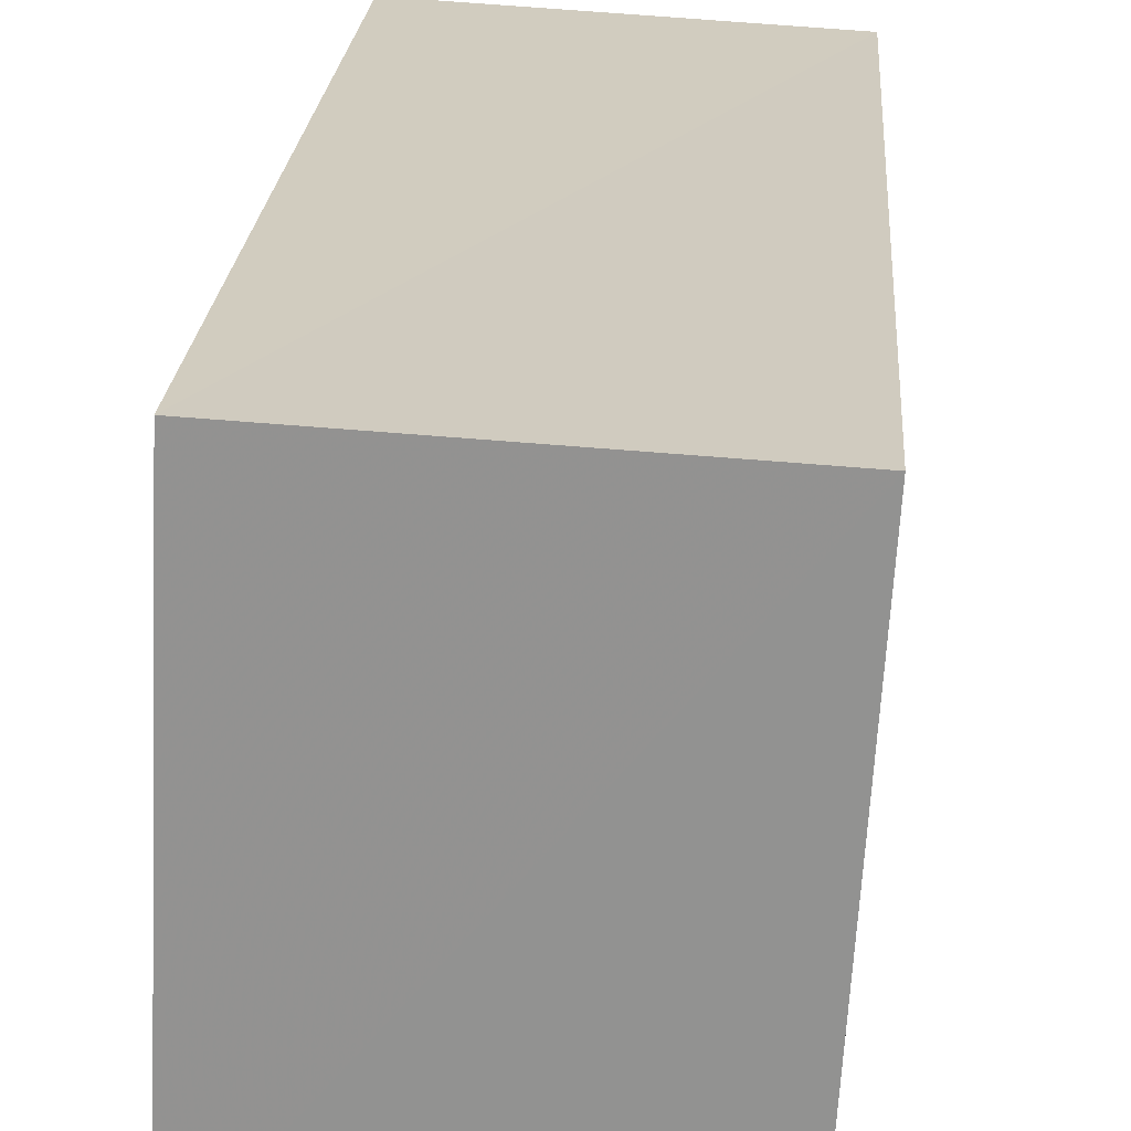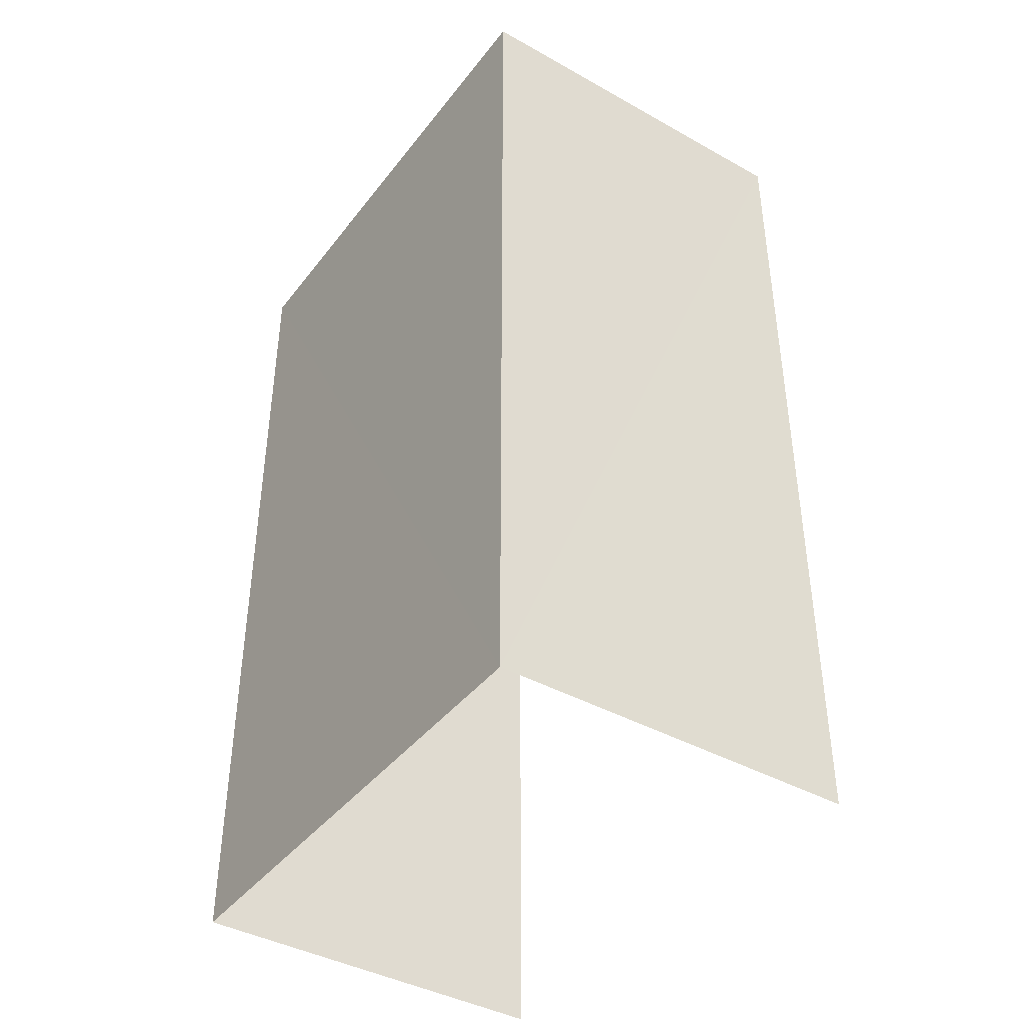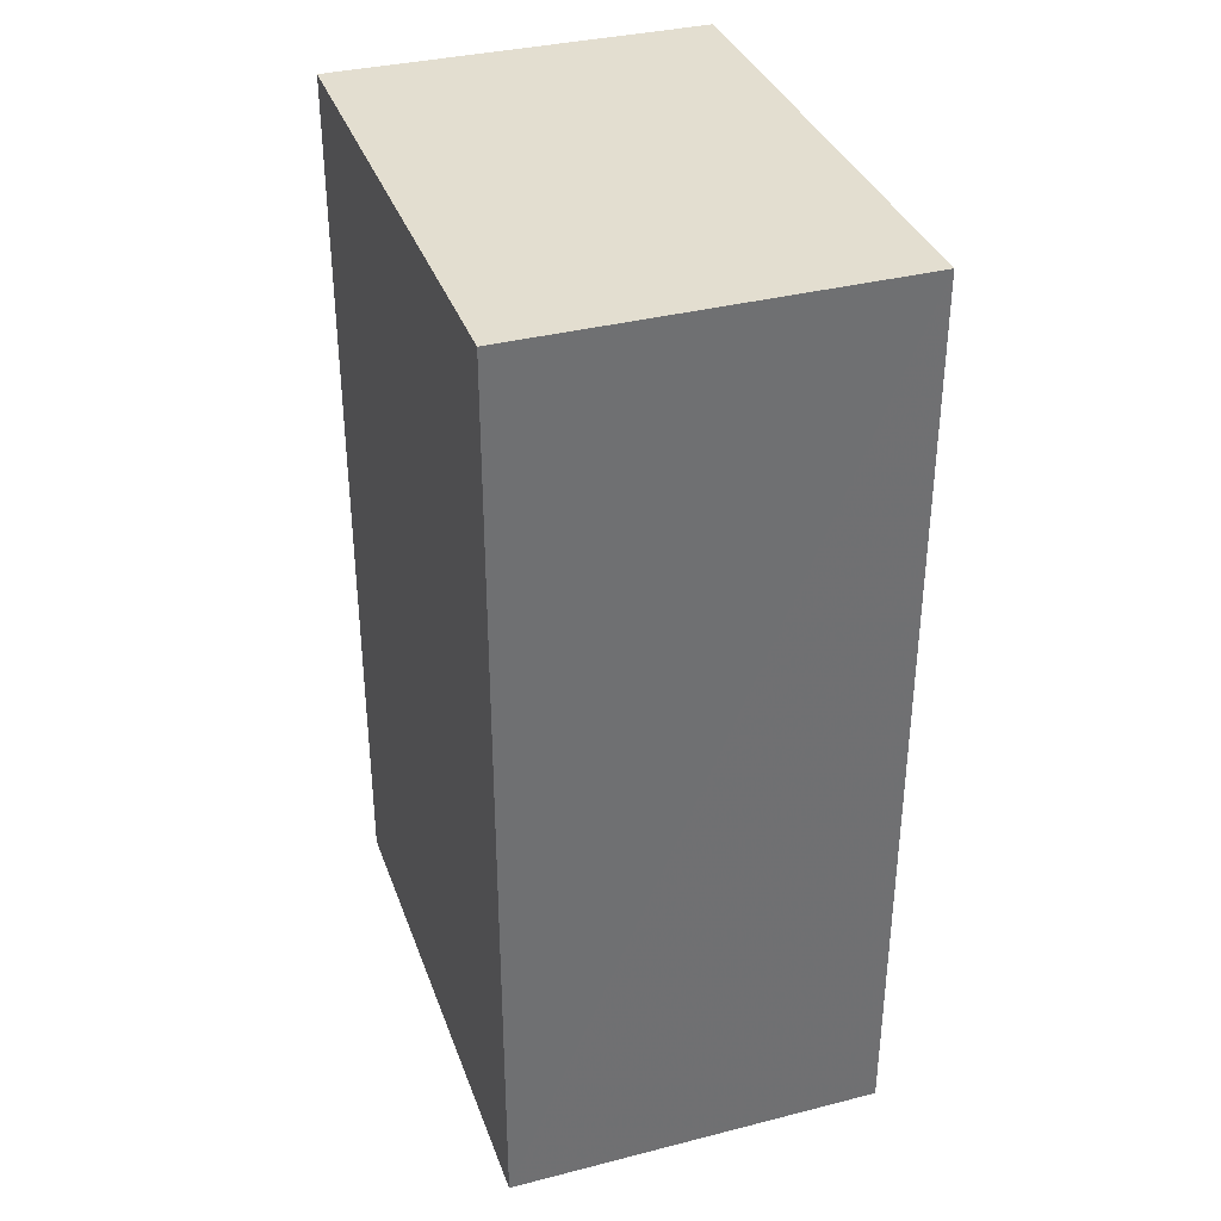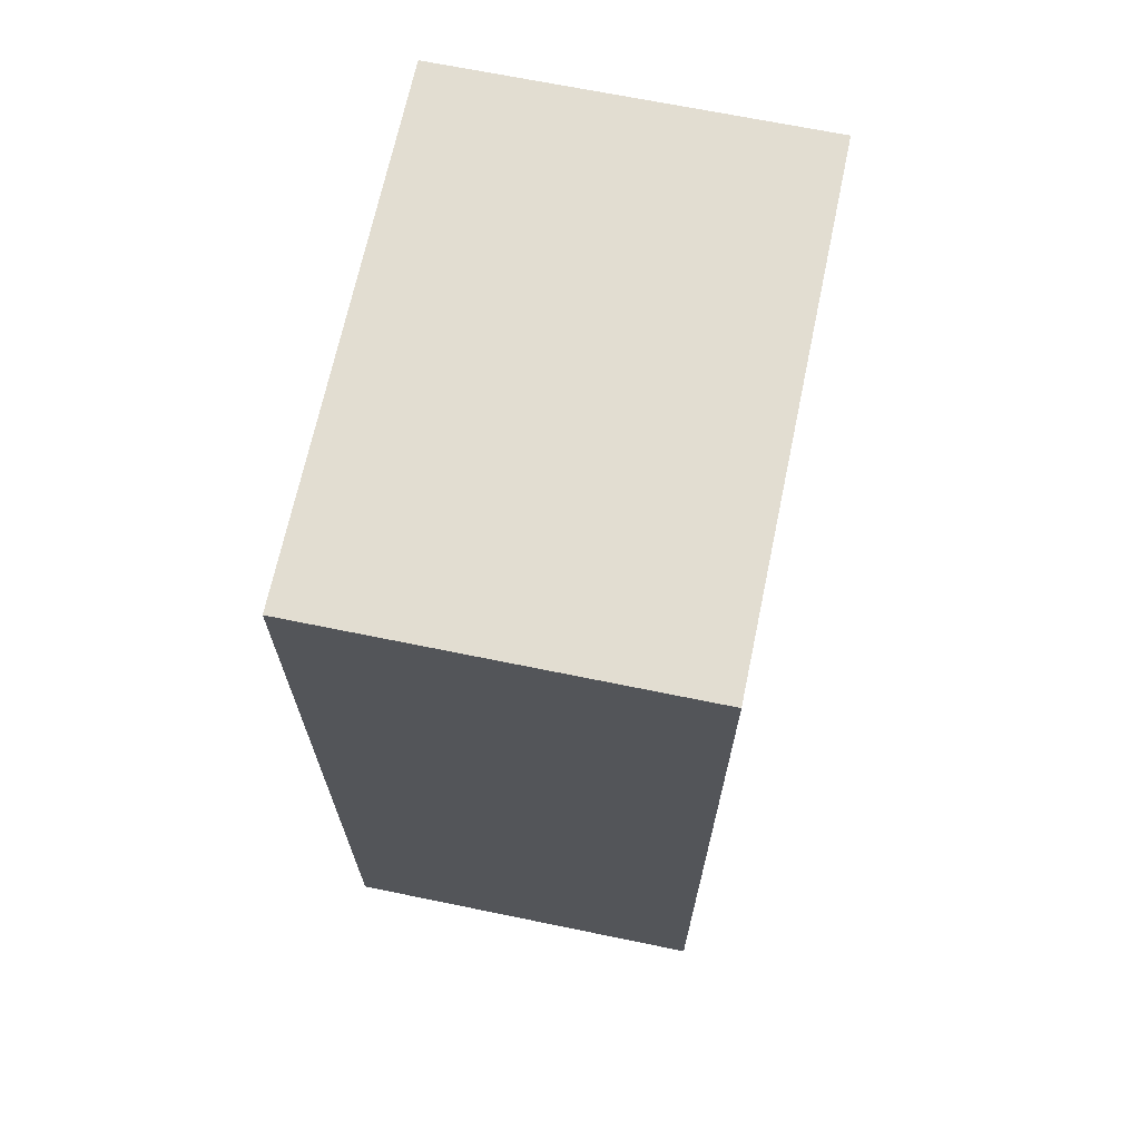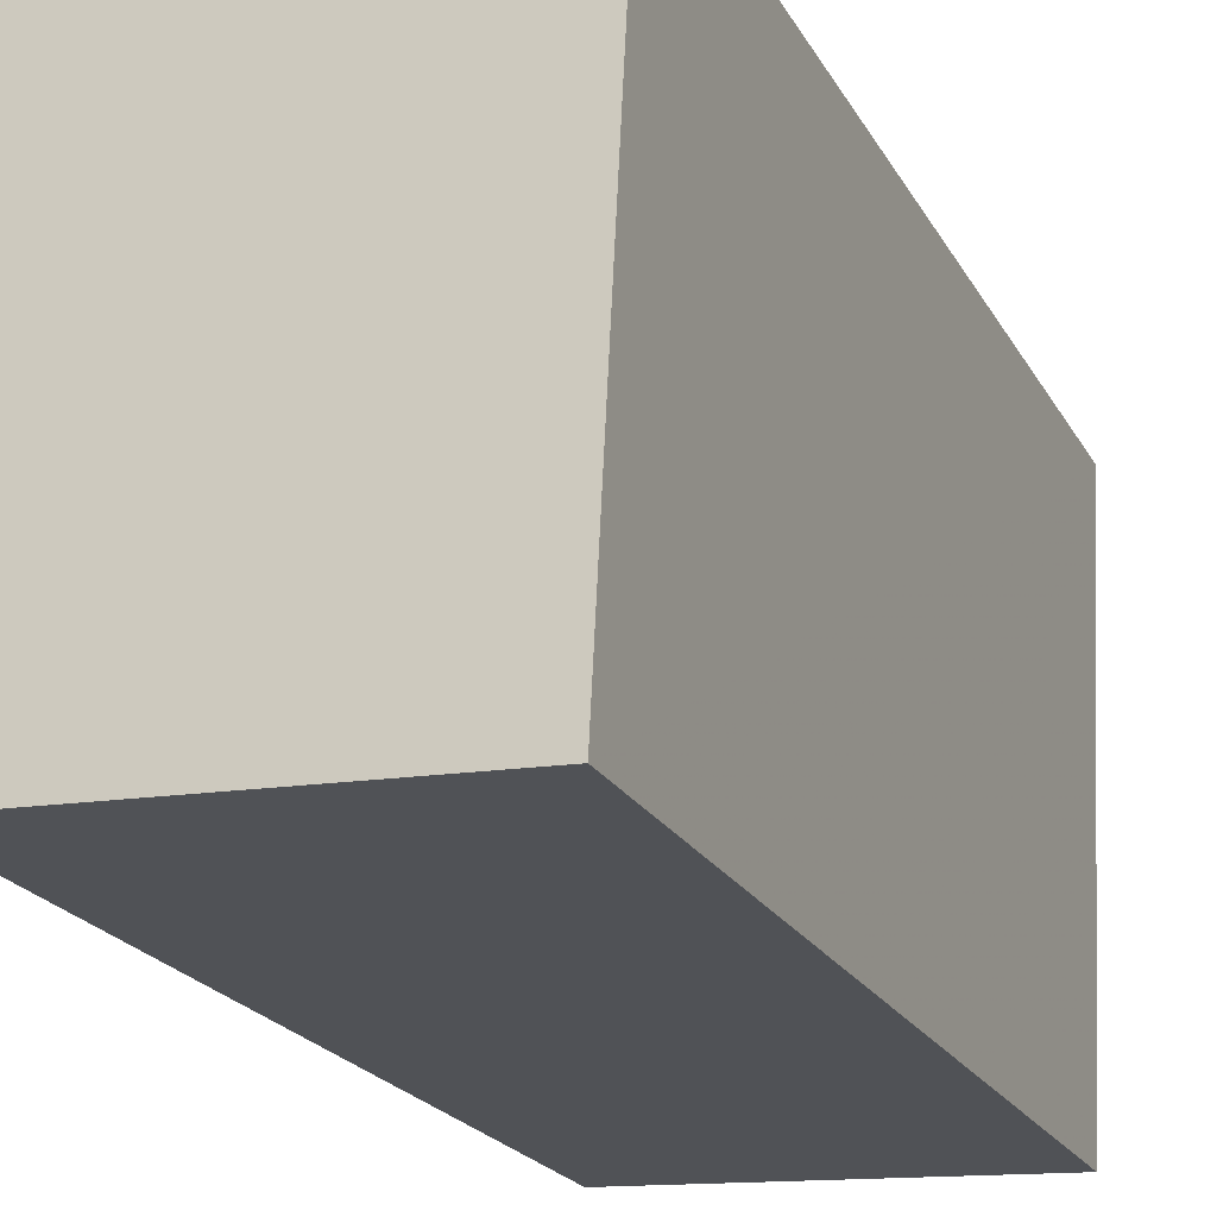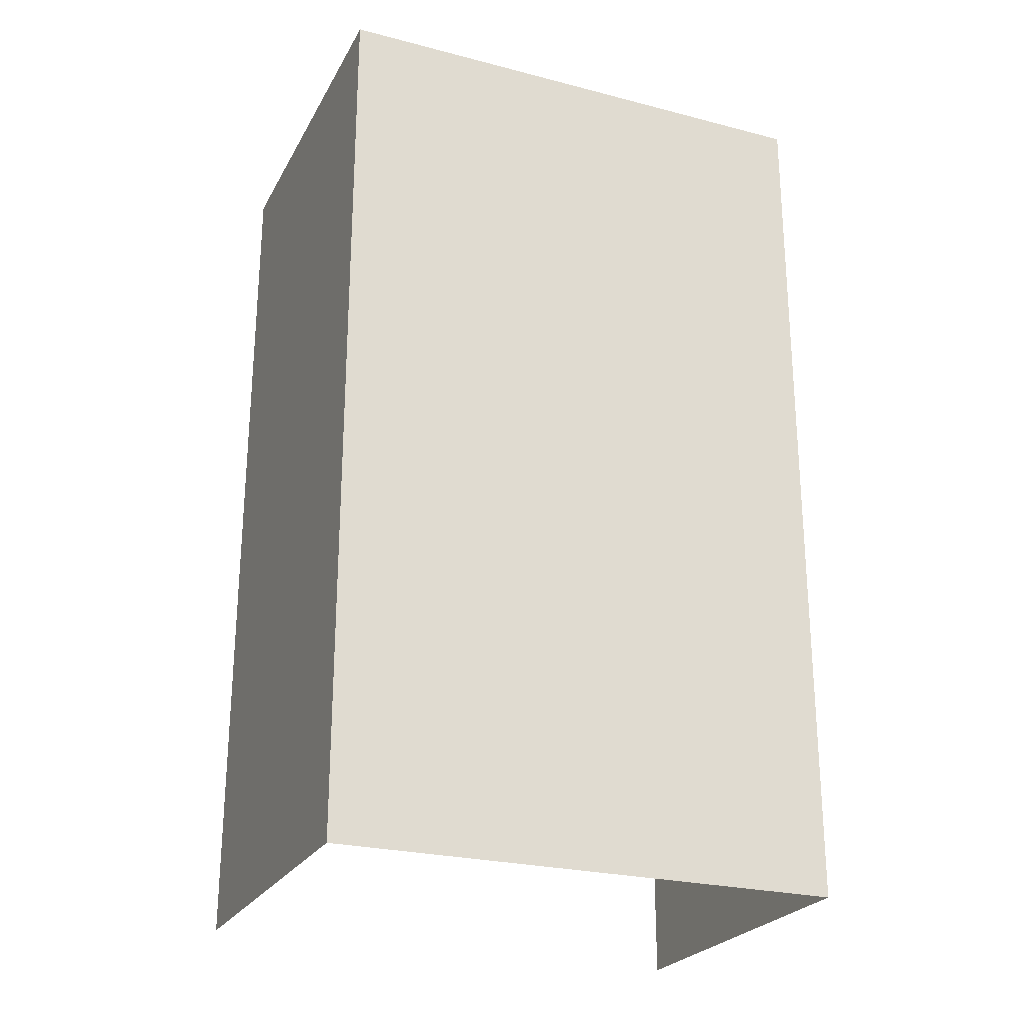
<metadata>
{"format":"obj","ext":"obj","renderer":"f3d","projection":"perspective","resolution":1024,"background":"white","views":[{"elev":23.1,"azim":4.0,"up":"+Y"},{"elev":-41.1,"azim":142.7,"up":"+Z"},{"elev":35.6,"azim":158.4,"up":"+Z"},{"elev":68.4,"azim":-171.5,"up":"+Z"},{"elev":-21.7,"azim":22.1,"up":"+Y"},{"elev":-24.9,"azim":64.1,"up":"+Z"}]}
</metadata>
<code>
v -3.734e+05 -1.056e+05 21.53
v -3.734e+05 -1.056e+05 21.53
v -3.734e+05 -1.056e+05 21.53
v -3.734e+05 -1.056e+05 21.53
v -3.734e+05 -1.056e+05 31.78
v -3.734e+05 -1.056e+05 31.77
v -3.734e+05 -1.056e+05 31.77
v -3.734e+05 -1.056e+05 31.77
f 1 2 3
f 4 1 3
f 5 2 1
f 5 8 2
f 5 6 7
f 8 5 7
f 8 3 2
f 8 7 3
f 5 1 4
f 6 5 4
f 6 4 3
f 7 6 3

</code>
